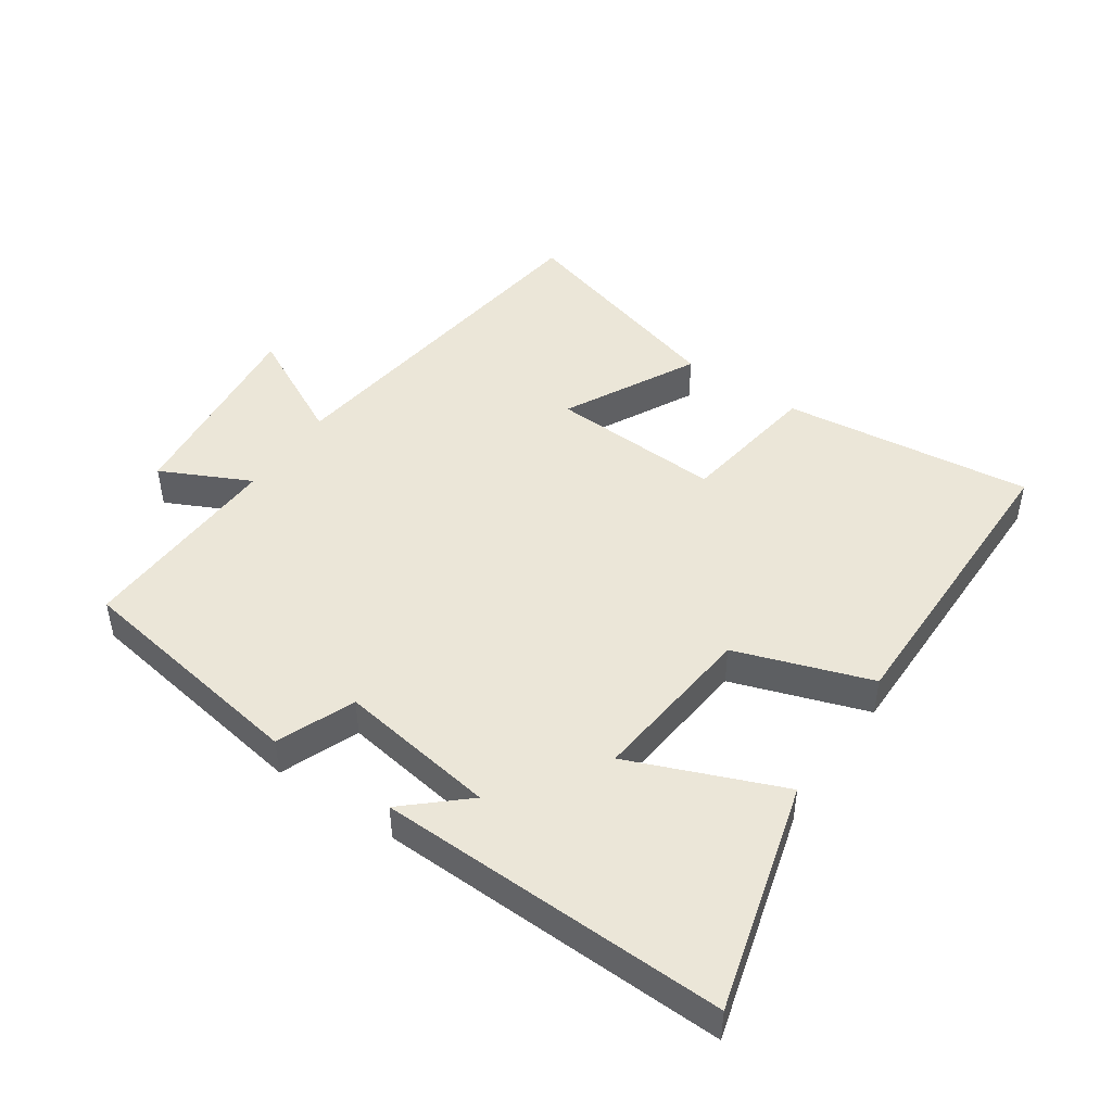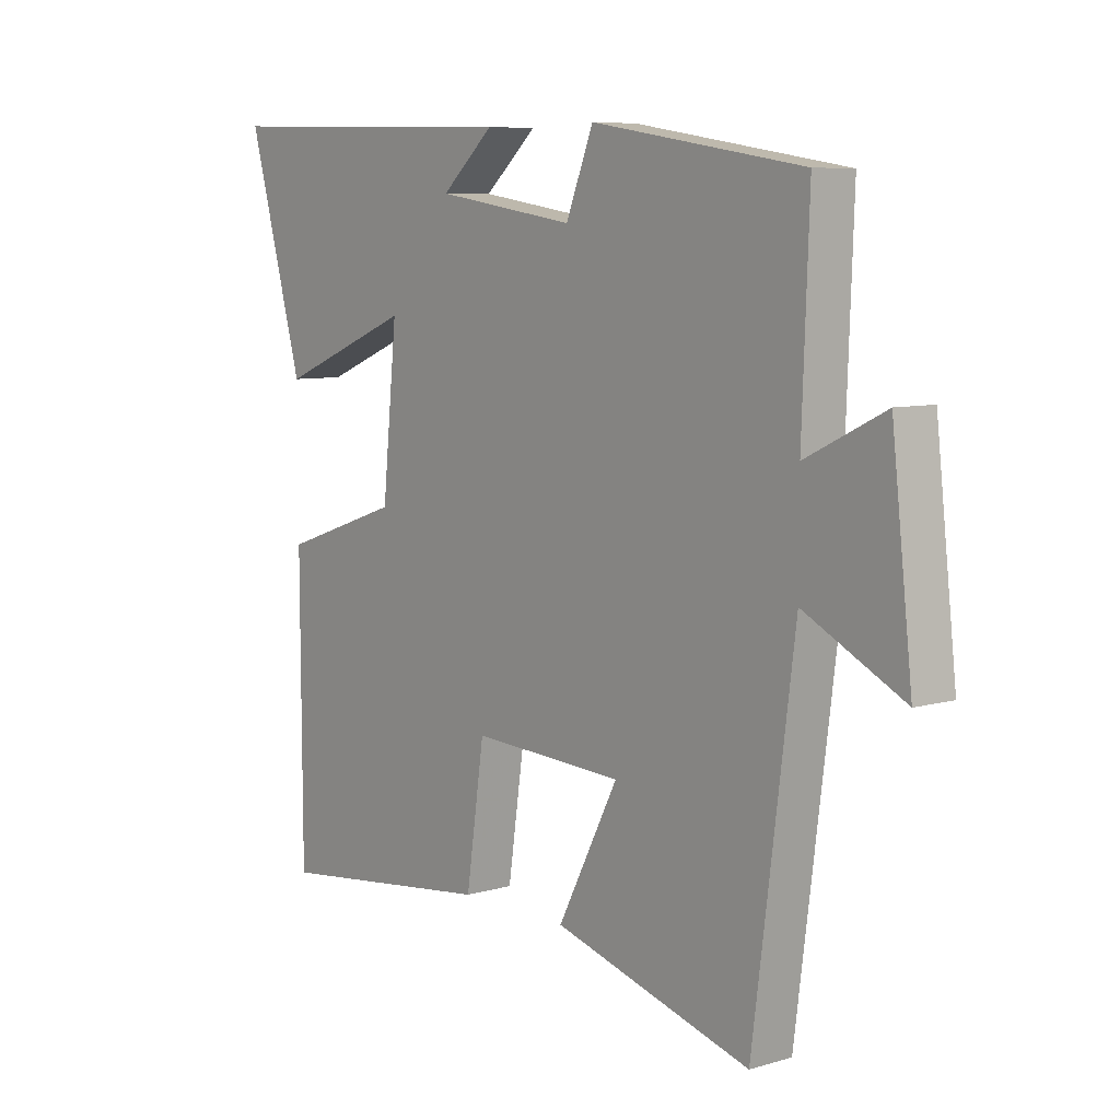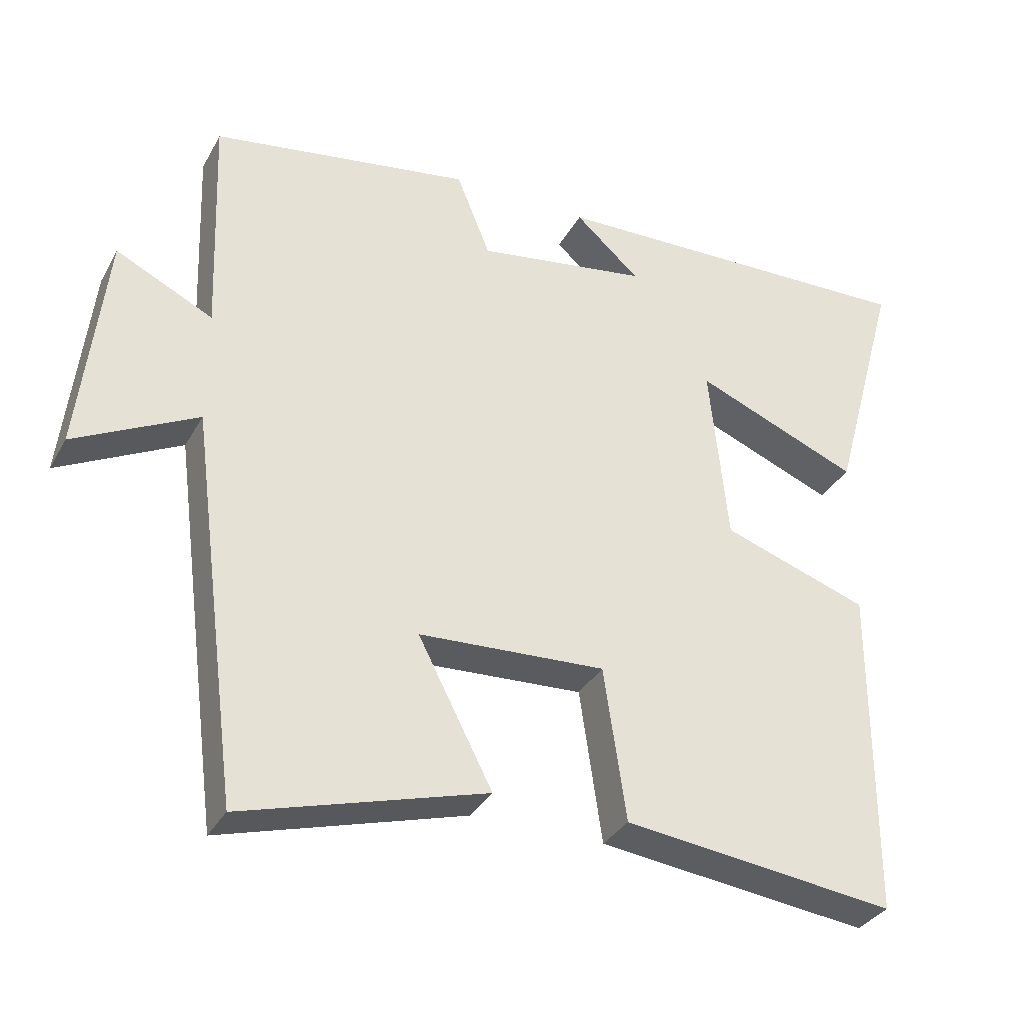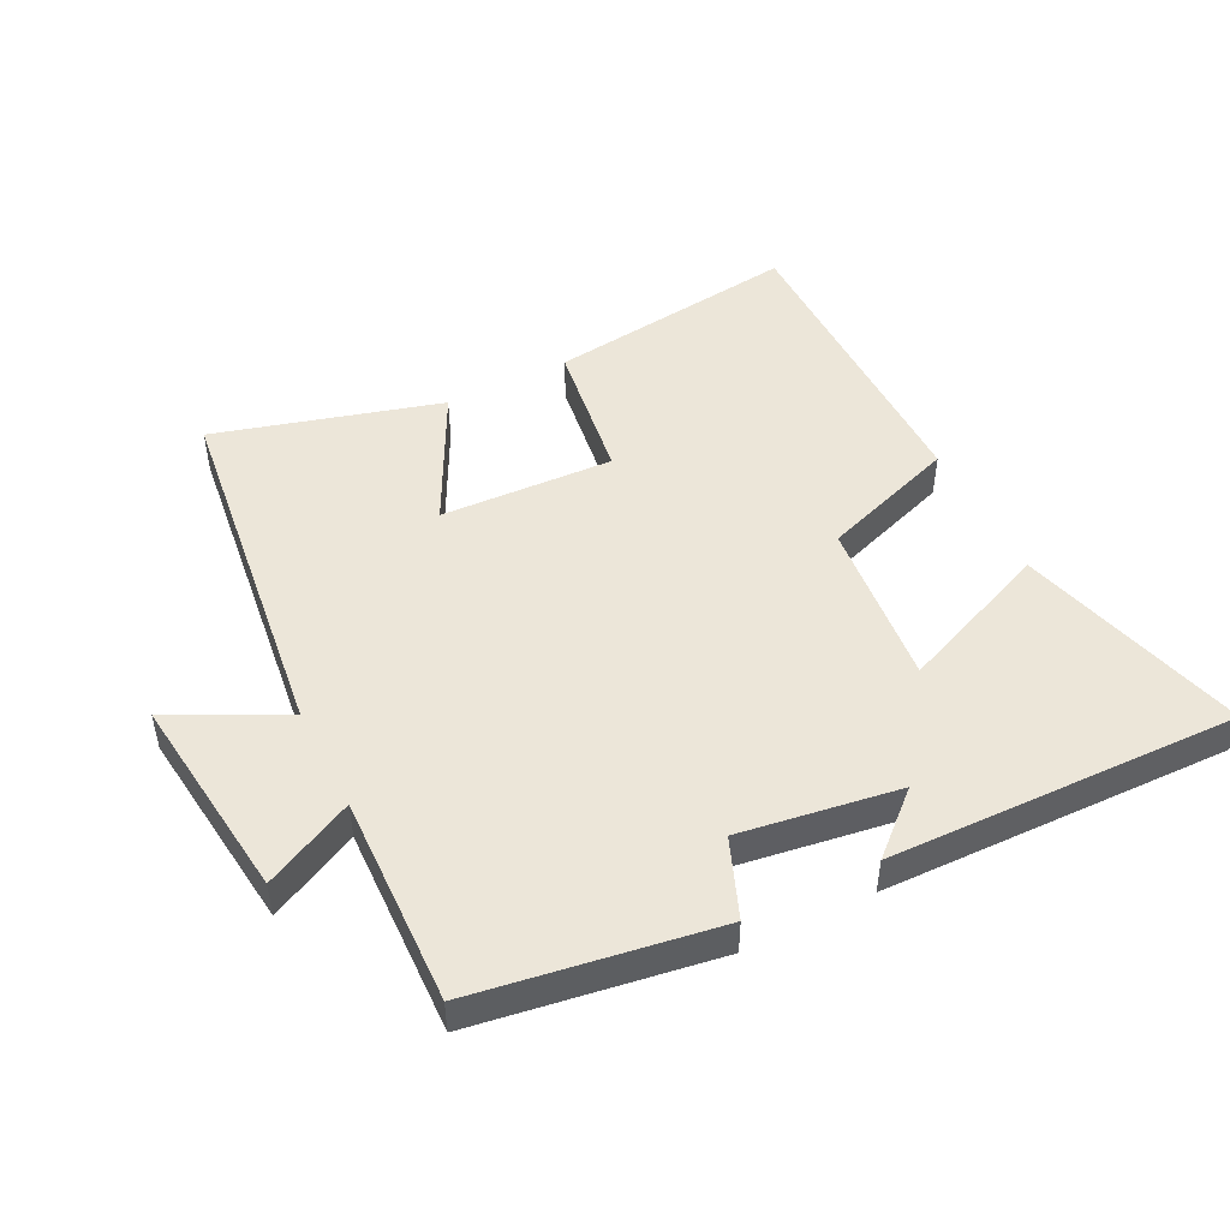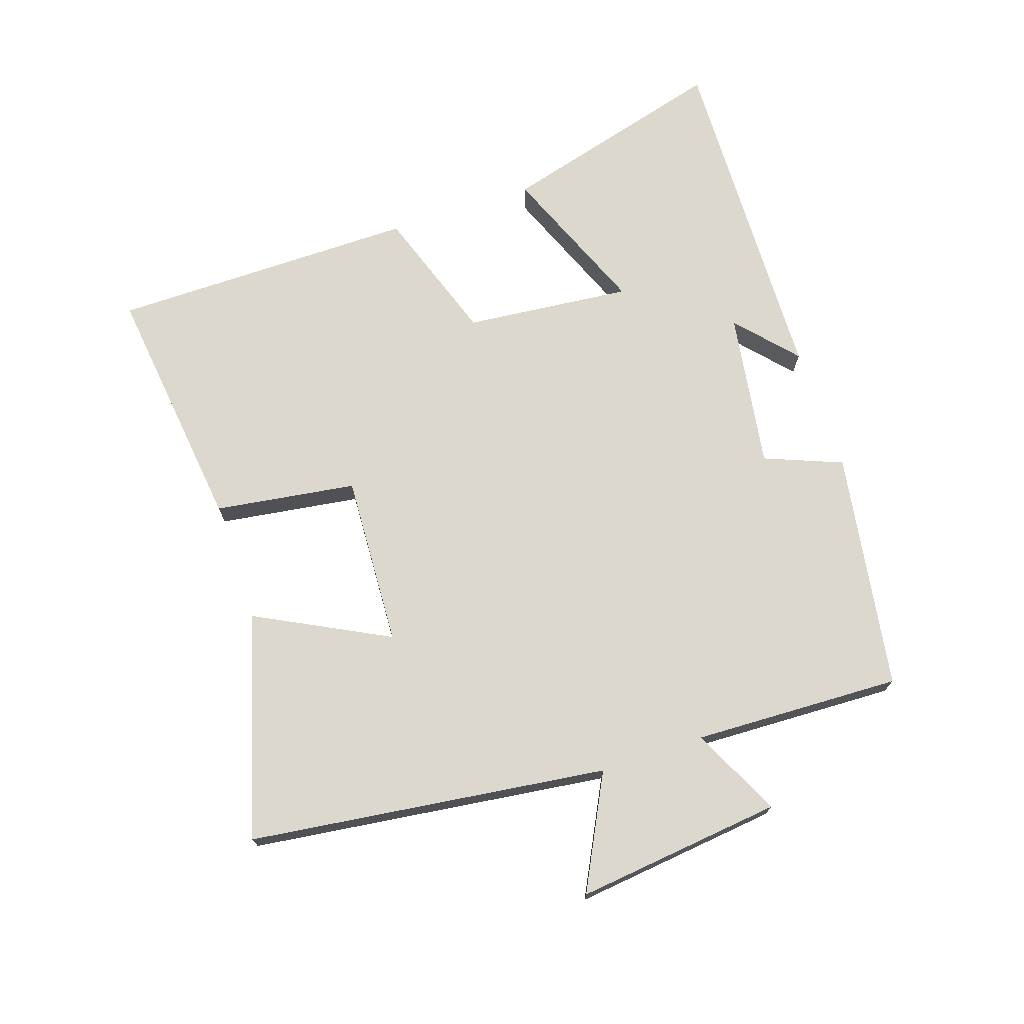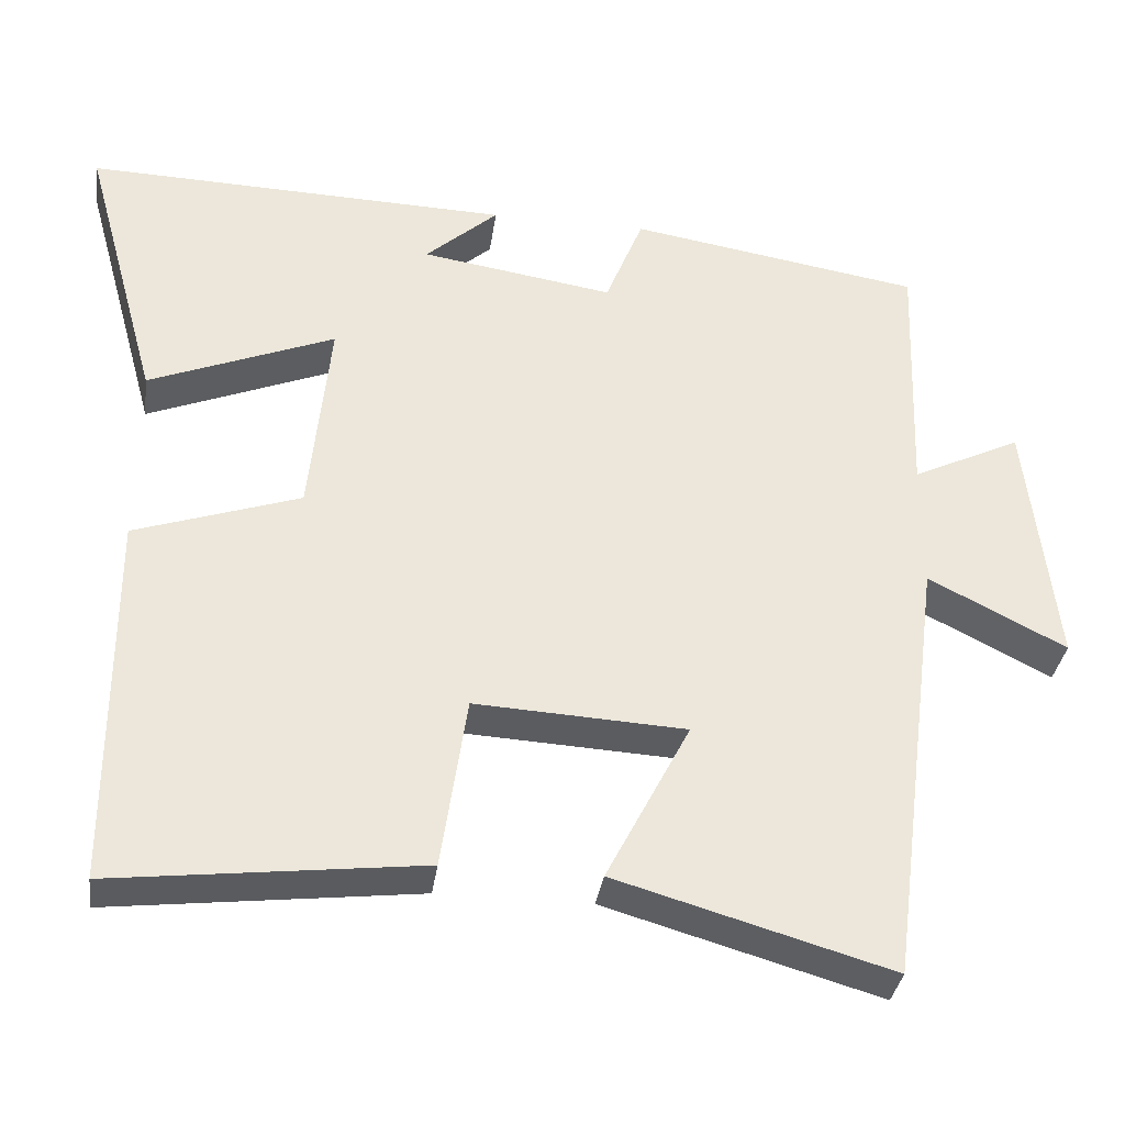
<metadata>
{"format":"obj","ext":"obj","renderer":"f3d","projection":"perspective","resolution":1024,"background":"white","views":[{"elev":46.5,"azim":34.3,"up":"+Y"},{"elev":7.4,"azim":-129.5,"up":"+Z"},{"elev":-33.7,"azim":-25.3,"up":"+Z"},{"elev":48.6,"azim":-27.0,"up":"+Y"},{"elev":72.2,"azim":-108.6,"up":"+Y"},{"elev":-34.7,"azim":172.0,"up":"+Z"}]}
</metadata>
<code>
v 0.498 0.07 -0.546
v 0.11 0.07 -0.5
v 0.078 0.07 -0.281
v -0.188 0.07 -0.295
v -0.082 0.07 -0.5
v -0.428 0.07 -0.6
v -0.5 0.07 -0.046
v -0.674 0.07 -0.135
v -0.638 0.07 0.185
v -0.5 0.07 0.118
v -0.512 0.07 0.44
v -0.142 0.07 0.5
v -0.094 0.07 0.38
v 0.15 0.07 0.418
v 0.058 0.07 0.5
v 0.597 0.07 0.516
v 0.5 0.07 0.163
v 0.265 0.07 0.258
v 0.291 0.07 0
v 0.5 0.07 -0.071
v 0.498 0 -0.546
v 0.11 0 -0.5
v 0.078 0 -0.281
v -0.188 0 -0.295
v -0.082 0 -0.5
v -0.428 0 -0.6
v -0.5 0 -0.046
v -0.674 0 -0.135
v -0.638 0 0.185
v -0.5 0 0.118
v -0.512 0 0.44
v -0.142 0 0.5
v -0.094 0 0.38
v 0.15 0 0.418
v 0.058 0 0.5
v 0.597 0 0.516
v 0.5 0 0.163
v 0.265 0 0.258
v 0.291 0 0
v 0.5 0 -0.071
f 19 20 1 2
f 18 19 2 3
f 16 17 18
f 14 15 16
f 14 16 18
f 13 14 18 3
f 10 11 12 13
f 7 8 9 10
f 4 5 6 7
f 7 10 13
f 3 4 7 13
f 22 21 40 39
f 23 22 39 38
f 38 37 36
f 36 35 34
f 38 36 34
f 23 38 34 33
f 33 32 31 30
f 30 29 28 27
f 27 26 25 24
f 33 30 27
f 33 27 24 23
f 1 21 22 2
f 2 22 23 3
f 3 23 24 4
f 4 24 25 5
f 5 25 26 6
f 6 26 27 7
f 7 27 28 8
f 8 28 29 9
f 9 29 30 10
f 10 30 31 11
f 11 31 32 12
f 12 32 33 13
f 13 33 34 14
f 14 34 35 15
f 15 35 36 16
f 16 36 37 17
f 17 37 38 18
f 18 38 39 19
f 19 39 40 20
f 20 40 21 1

</code>
